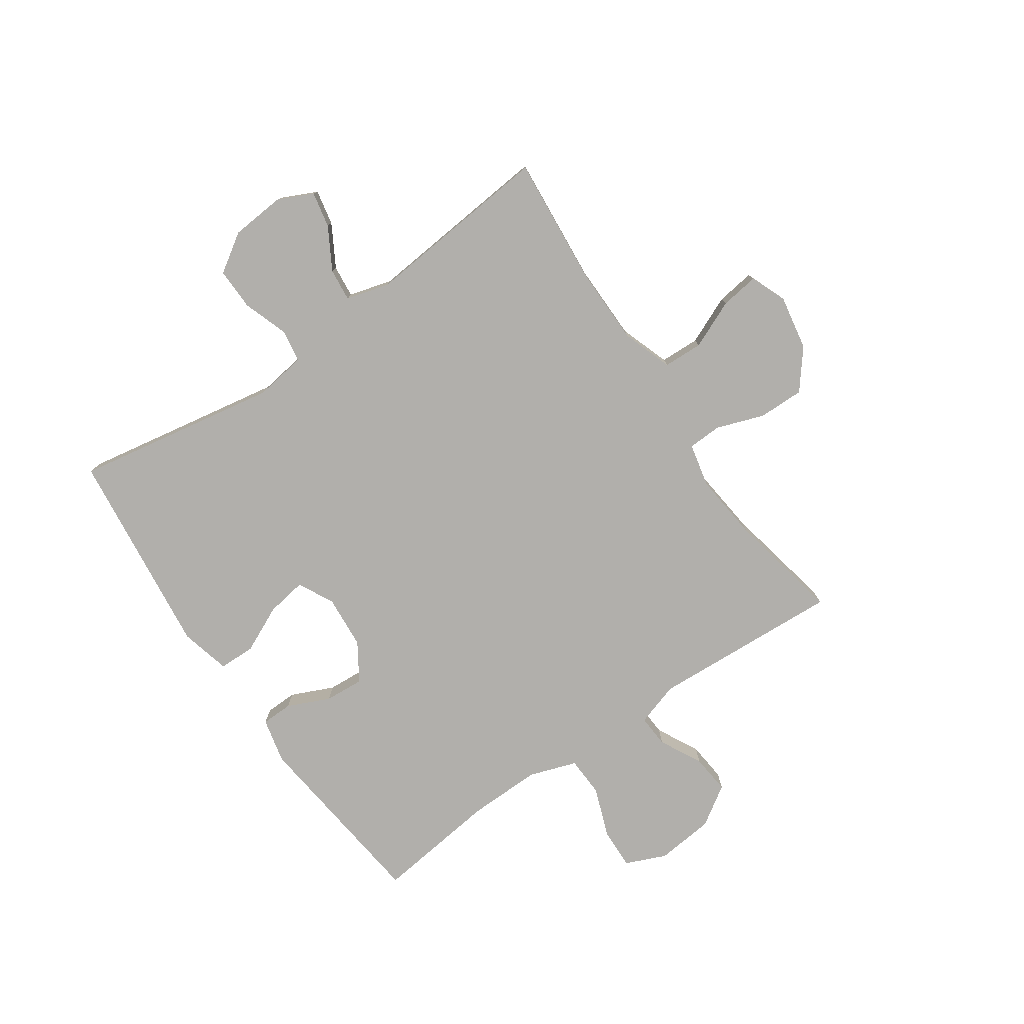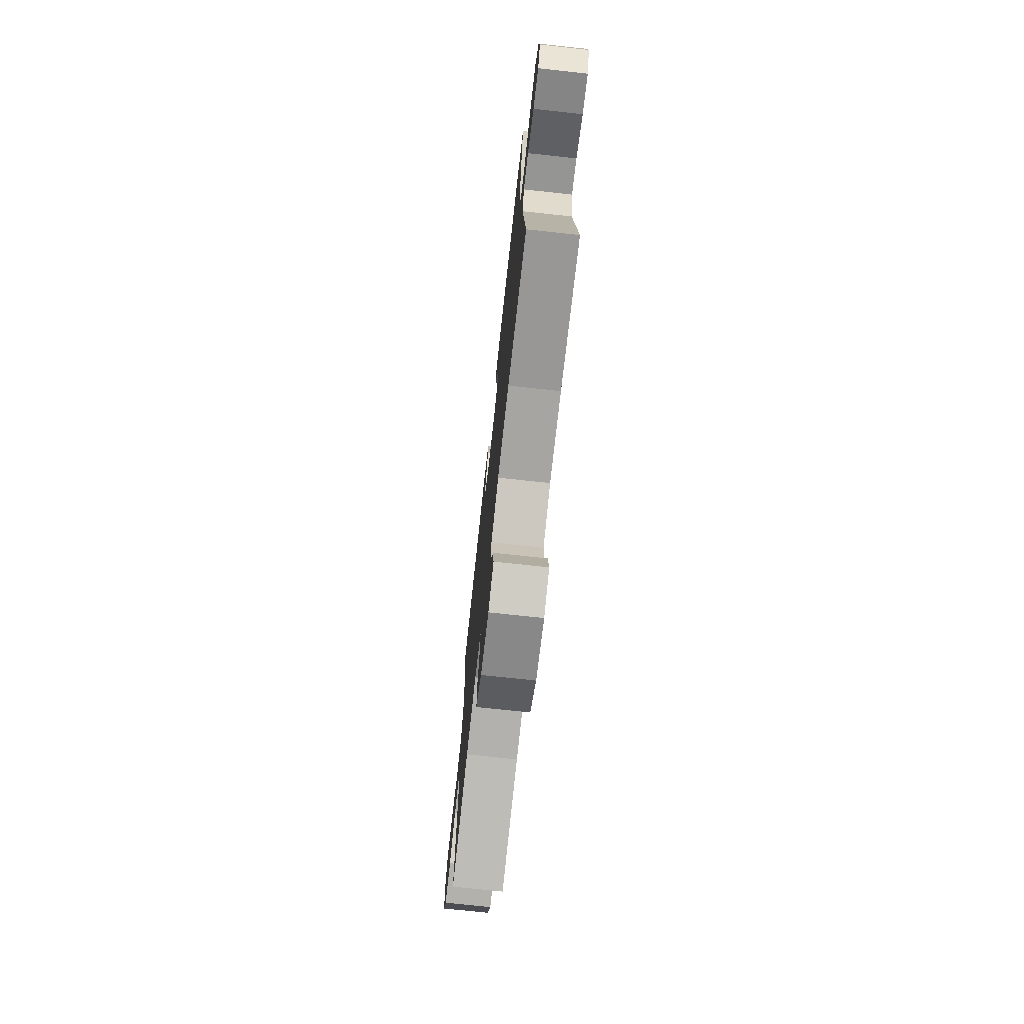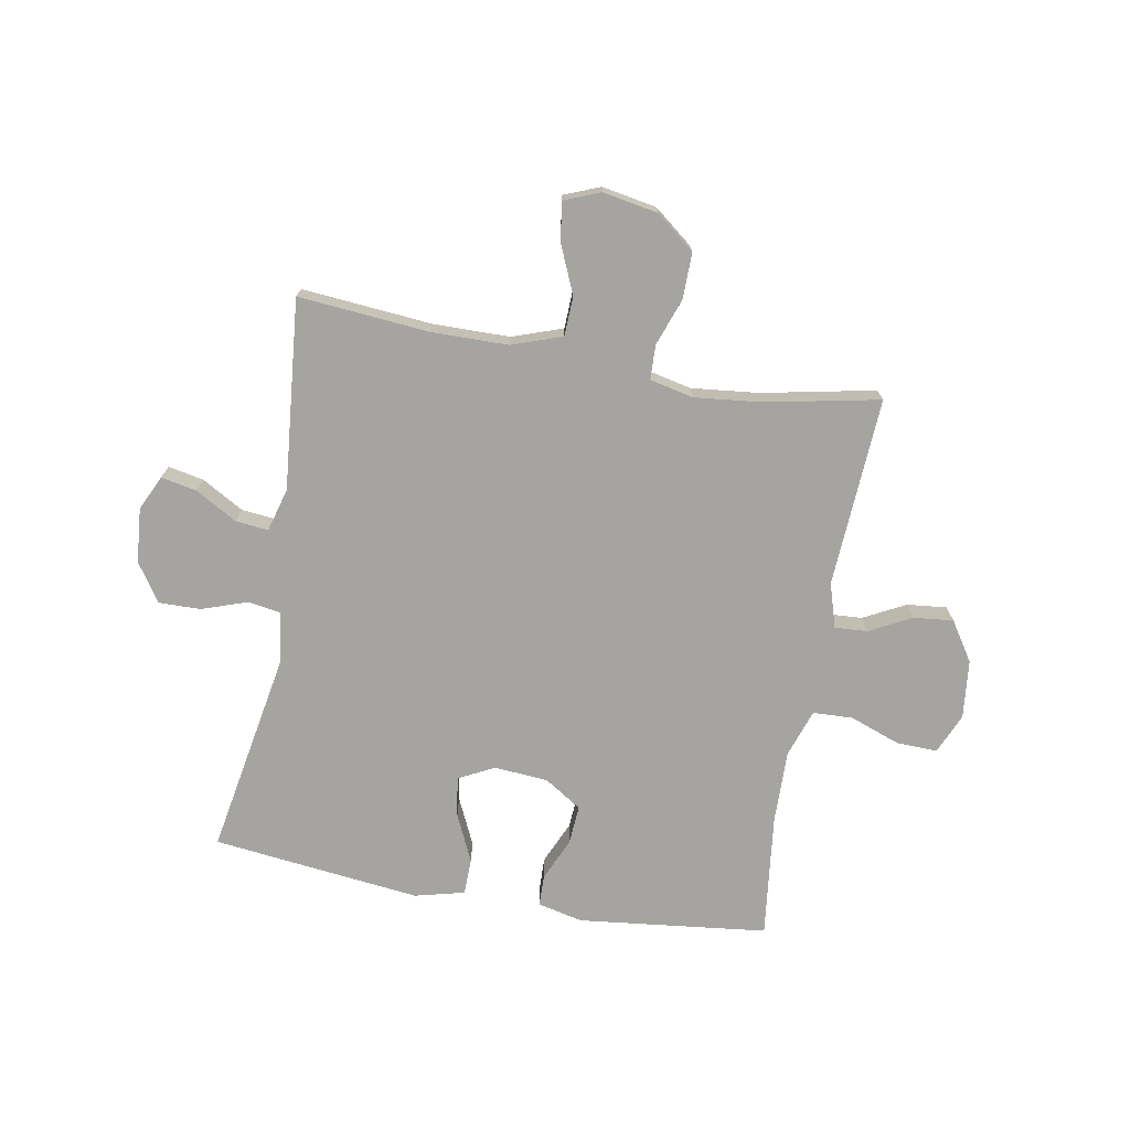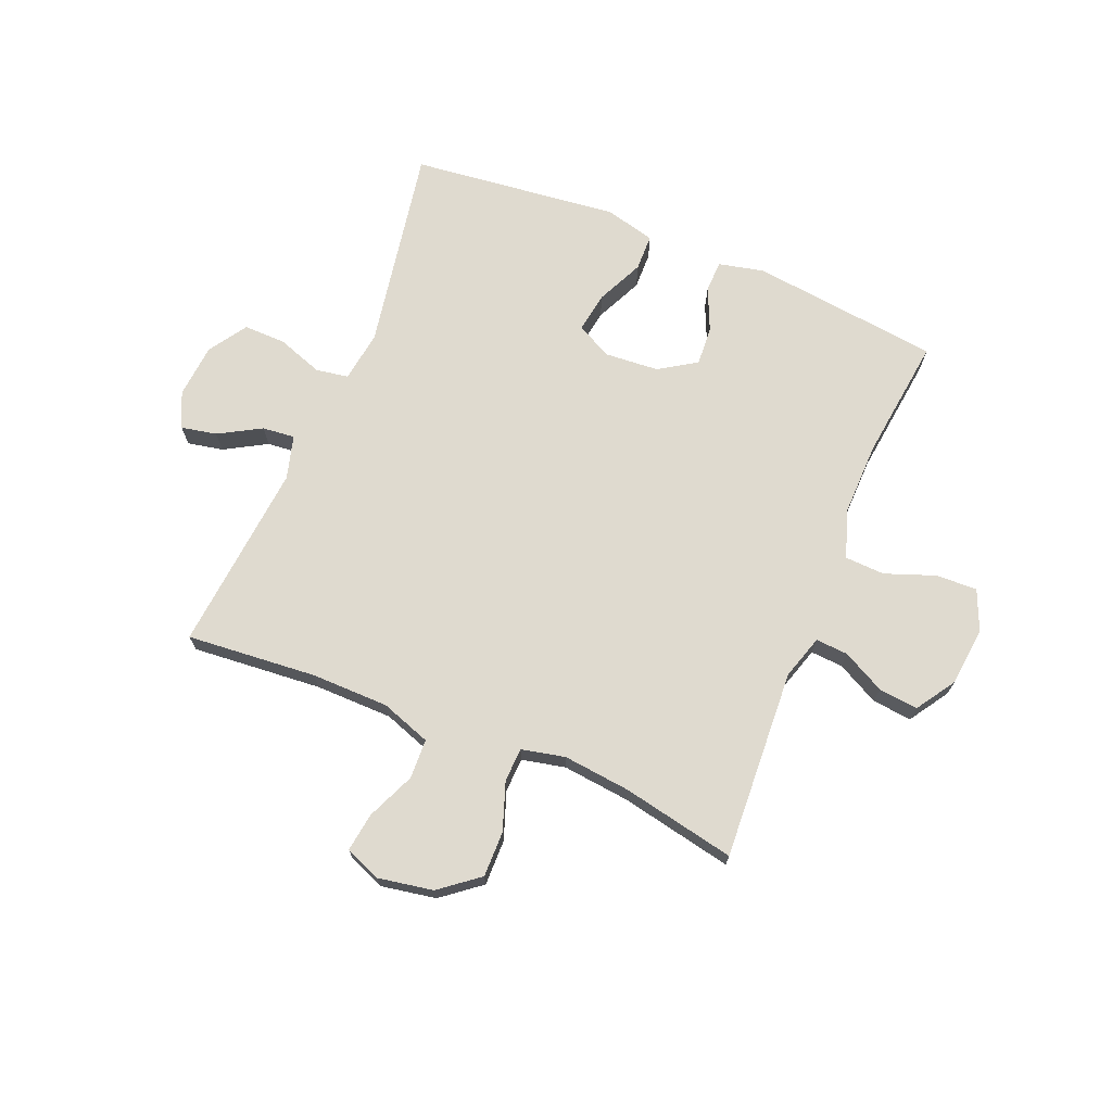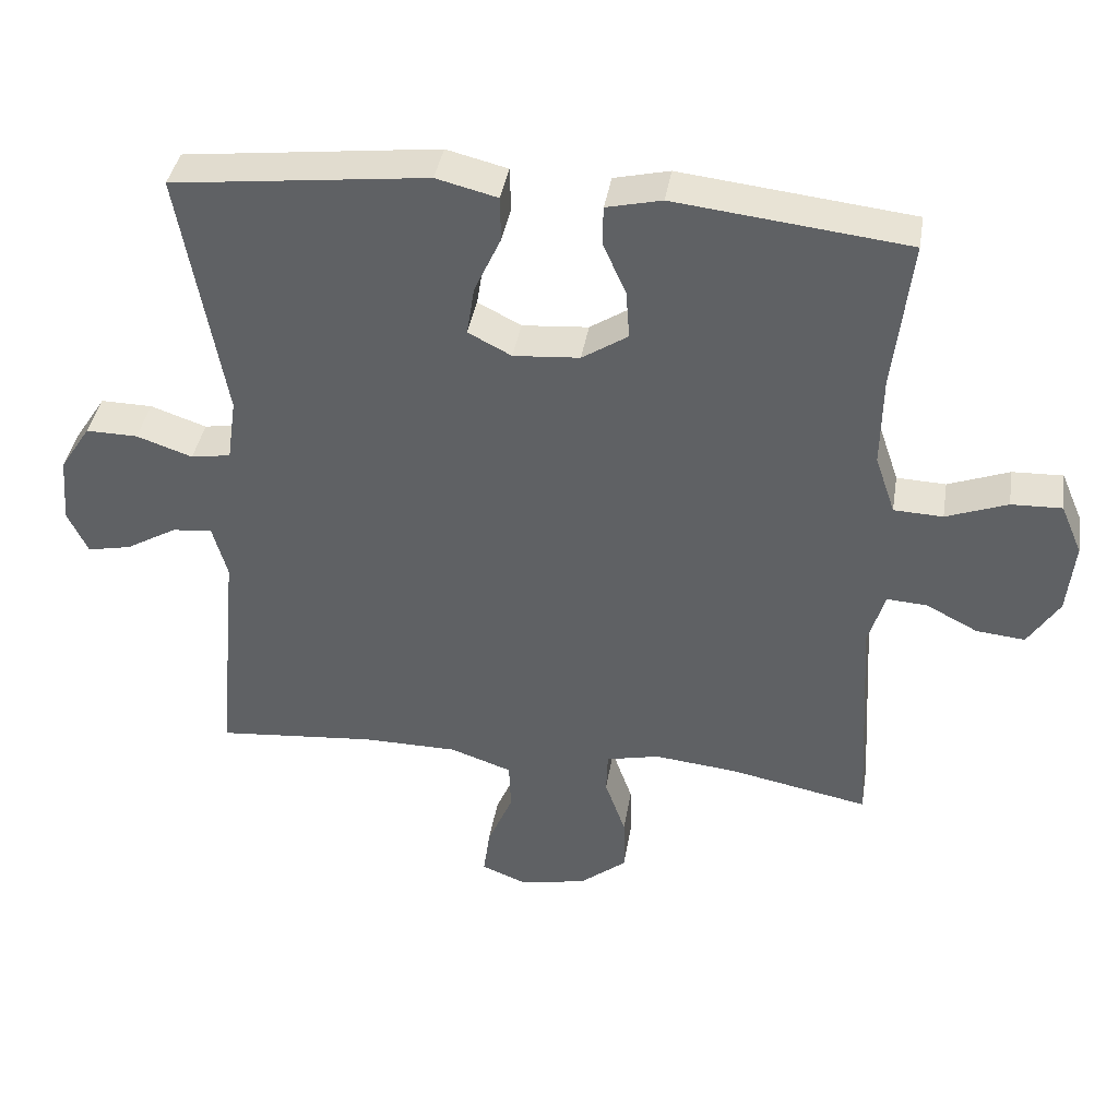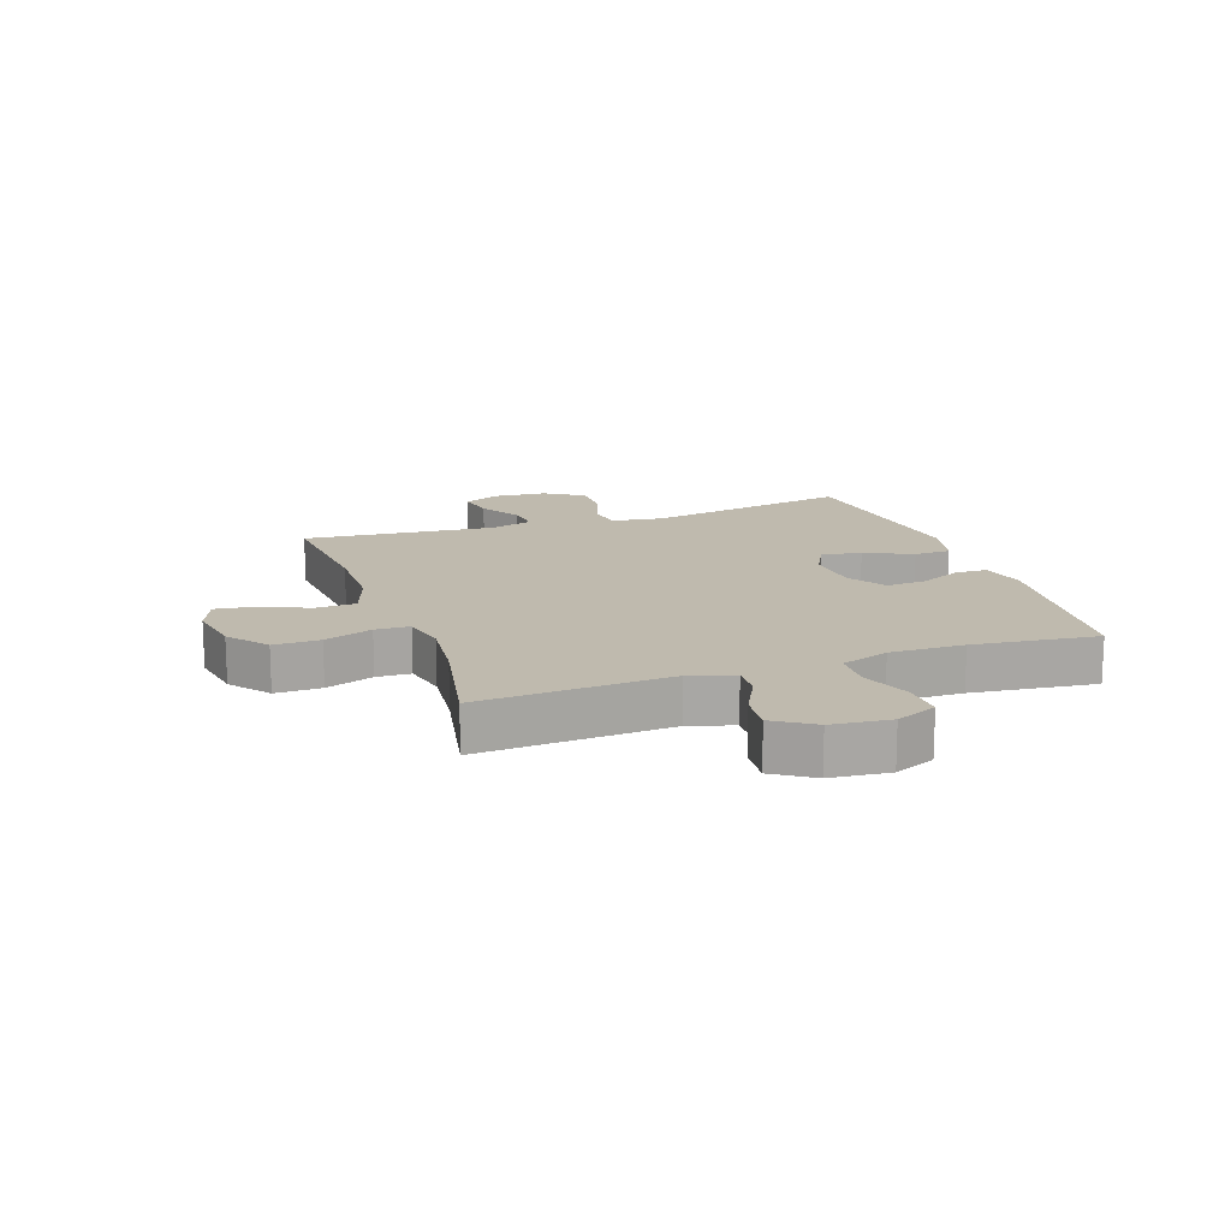
<metadata>
{"format":"obj","ext":"obj","renderer":"f3d","projection":"perspective","resolution":1024,"background":"white","views":[{"elev":-78.3,"azim":124.6,"up":"+Y"},{"elev":-73.2,"azim":83.8,"up":"+Z"},{"elev":-73.4,"azim":169.9,"up":"+Y"},{"elev":70.9,"azim":-157.5,"up":"+Y"},{"elev":39.2,"azim":-170.8,"up":"+Z"},{"elev":15.6,"azim":-109.3,"up":"+Y"}]}
</metadata>
<code>
o path4722
v -0.4622 0.0375 0.3132
v -0.46 0.0375 0.184
v -0.4886 0.0375 0.1005
v -0.5589 0.0375 0.09762
v -0.6466 0.0375 0.1301
v -0.7189 0.0375 0.1326
v -0.7494 0.0375 0.06135
v -0.7387 0.0375 -0.04091
v -0.6938 0.0375 -0.1099
v -0.6243 0.0375 -0.1029
v -0.55 0.0375 -0.06451
v -0.4929 0.0375 -0.06096
v -0.4691 0.0375 -0.1384
v -0.4882 0.0375 -0.472
v -0.2893 0.0375 -0.4322
v -0.1707 0.0375 -0.4195
v -0.09426 0.0375 -0.4366
v -0.09195 0.0375 -0.4963
v -0.1217 0.0375 -0.5798
v -0.1228 0.0375 -0.6602
v -0.05475 0.0375 -0.714
v 0.04149 0.0375 -0.7314
v 0.1048 0.0375 -0.7062
v 0.09543 0.0375 -0.6383
v 0.05871 0.0375 -0.5536
v 0.06141 0.0375 -0.4841
v 0.1494 0.0375 -0.4535
v 0.2856 0.0375 -0.4521
v 0.5137 0.0375 -0.472
v 0.4825 0.0375 -0.1389
v 0.5037 0.0375 -0.06272
v 0.5609 0.0375 -0.06856
v 0.6344 0.0375 -0.1107
v 0.6969 0.0375 -0.1234
v 0.7259 0.0375 -0.06193
v 0.718 0.0375 0.03326
v 0.6741 0.0375 0.1006
v 0.5999 0.0375 0.09933
v 0.5199 0.0375 0.07185
v 0.4631 0.0375 0.08141
v 0.4501 0.0375 0.1714
v 0.5137 0.0375 0.5297
v 0.1485 0.0375 0.5721
v 0.06094 0.0375 0.5503
v 0.05957 0.0375 0.4865
v 0.09807 0.0375 0.4037
v 0.1091 0.0375 0.3335
v 0.04696 0.0375 0.3014
v -0.04792 0.0375 0.3088
v -0.1135 0.0375 0.3509
v -0.1086 0.0375 0.4199
v -0.07529 0.0375 0.4943
v -0.07661 0.0375 0.5494
v -0.1562 0.0375 0.5677
v -0.4882 0.0375 0.5297
v -0.4622 -0.0375 0.3132
v -0.46 -0.0375 0.184
v -0.4886 -0.0375 0.1005
v -0.5589 -0.0375 0.09762
v -0.6466 -0.0375 0.1301
v -0.7189 -0.0375 0.1326
v -0.7494 -0.0375 0.06135
v -0.7387 -0.0375 -0.04091
v -0.6938 -0.0375 -0.1099
v -0.6243 -0.0375 -0.1029
v -0.55 -0.0375 -0.06451
v -0.4929 -0.0375 -0.06096
v -0.4691 -0.0375 -0.1384
v -0.4882 -0.0375 -0.472
v -0.2893 -0.0375 -0.4322
v -0.1707 -0.0375 -0.4195
v -0.09426 -0.0375 -0.4366
v -0.09195 -0.0375 -0.4963
v -0.1217 -0.0375 -0.5798
v -0.1228 -0.0375 -0.6602
v -0.05475 -0.0375 -0.714
v 0.04149 -0.0375 -0.7314
v 0.1048 -0.0375 -0.7062
v 0.09543 -0.0375 -0.6383
v 0.05871 -0.0375 -0.5536
v 0.06141 -0.0375 -0.4841
v 0.1494 -0.0375 -0.4535
v 0.2856 -0.0375 -0.4521
v 0.5137 -0.0375 -0.472
v 0.4825 -0.0375 -0.1389
v 0.5037 -0.0375 -0.06272
v 0.5609 -0.0375 -0.06856
v 0.6344 -0.0375 -0.1107
v 0.6969 -0.0375 -0.1234
v 0.7259 -0.0375 -0.06193
v 0.718 -0.0375 0.03326
v 0.6741 -0.0375 0.1006
v 0.5999 -0.0375 0.09933
v 0.5199 -0.0375 0.07185
v 0.4631 -0.0375 0.08141
v 0.4501 -0.0375 0.1714
v 0.5137 -0.0375 0.5297
v 0.1485 -0.0375 0.5721
v 0.06094 -0.0375 0.5503
v 0.05957 -0.0375 0.4865
v 0.09807 -0.0375 0.4037
v 0.1091 -0.0375 0.3335
v 0.04696 -0.0375 0.3014
v -0.04792 -0.0375 0.3088
v -0.1135 -0.0375 0.3509
v -0.1086 -0.0375 0.4199
v -0.07529 -0.0375 0.4943
v -0.07661 -0.0375 0.5494
v -0.1562 -0.0375 0.5677
v -0.4882 -0.0375 0.5297
v -0.05475 0.0375 -0.714
v 0.04149 0.0375 -0.7314
v 0.1048 0.0375 -0.7062
v 0.1048 0.0375 -0.7062
v -0.1228 0.0375 -0.6602
v 0.09543 0.0375 -0.6383
v -0.1217 0.0375 -0.5798
v 0.05871 0.0375 -0.5536
v -0.09195 0.0375 -0.4963
v 0.06141 0.0375 -0.4841
v 0.06141 0.0375 -0.4841
v -0.09426 0.0375 -0.4366
v -0.09426 0.0375 -0.4366
v 0.1494 0.0375 -0.4535
v 0.2856 0.0375 -0.4521
v 0.5137 0.0375 -0.472
v 0.5137 0.0375 -0.472
v -0.4882 0.0375 -0.472
v -0.4882 0.0375 -0.472
v -0.2893 0.0375 -0.4322
v -0.1707 0.0375 -0.4195
v 0.4825 0.0375 -0.1389
v -0.4691 0.0375 -0.1384
v 0.5037 0.0375 -0.06272
v 0.5037 0.0375 -0.06272
v -0.4929 0.0375 -0.06096
v -0.4929 0.0375 -0.06096
v 0.6344 0.0375 -0.1107
v 0.6969 0.0375 -0.1234
v 0.6969 0.0375 -0.1234
v 0.7259 0.0375 -0.06193
v 0.5609 0.0375 -0.06856
v -0.7387 0.0375 -0.04091
v -0.6938 0.0375 -0.1099
v -0.6938 0.0375 -0.1099
v -0.6243 0.0375 -0.1029
v -0.55 0.0375 -0.06451
v 0.718 0.0375 0.03326
v -0.7494 0.0375 0.06135
v 0.6741 0.0375 0.1006
v -0.7189 0.0375 0.1326
v -0.7189 0.0375 0.1326
v 0.5199 0.0375 0.07185
v 0.4631 0.0375 0.08141
v 0.4631 0.0375 0.08141
v 0.5999 0.0375 0.09933
v -0.4886 0.0375 0.1005
v -0.4886 0.0375 0.1005
v -0.5589 0.0375 0.09762
v 0.4501 0.0375 0.1714
v -0.6466 0.0375 0.1301
v -0.46 0.0375 0.184
v -0.4622 0.0375 0.3132
v 0.04696 0.0375 0.3014
v -0.04792 0.0375 0.3088
v 0.1091 0.0375 0.3335
v 0.1091 0.0375 0.3335
v -0.1135 0.0375 0.3509
v -0.1135 0.0375 0.3509
v 0.09807 0.0375 0.4037
v -0.1086 0.0375 0.4199
v 0.05957 0.0375 0.4865
v -0.07529 0.0375 0.4943
v 0.06094 0.0375 0.5503
v 0.06094 0.0375 0.5503
v -0.07661 0.0375 0.5494
v -0.07661 0.0375 0.5494
v 0.5137 0.0375 0.5297
v 0.5137 0.0375 0.5297
v -0.4882 0.0375 0.5297
v -0.4882 0.0375 0.5297
v -0.1562 0.0375 0.5677
v 0.1485 0.0375 0.5721
v -0.05475 -0.0375 -0.714
v 0.04149 -0.0375 -0.7314
v 0.1048 -0.0375 -0.7062
v 0.1048 -0.0375 -0.7062
v -0.1228 -0.0375 -0.6602
v 0.09543 -0.0375 -0.6383
v -0.1217 -0.0375 -0.5798
v 0.05871 -0.0375 -0.5536
v -0.09195 -0.0375 -0.4963
v 0.06141 -0.0375 -0.4841
v 0.06141 -0.0375 -0.4841
v -0.09426 -0.0375 -0.4366
v -0.09426 -0.0375 -0.4366
v 0.1494 -0.0375 -0.4535
v 0.2856 -0.0375 -0.4521
v 0.5137 -0.0375 -0.472
v 0.5137 -0.0375 -0.472
v -0.4882 -0.0375 -0.472
v -0.4882 -0.0375 -0.472
v -0.2893 -0.0375 -0.4322
v -0.1707 -0.0375 -0.4195
v 0.4825 -0.0375 -0.1389
v -0.4691 -0.0375 -0.1384
v 0.5037 -0.0375 -0.06272
v 0.5037 -0.0375 -0.06272
v -0.4929 -0.0375 -0.06096
v -0.4929 -0.0375 -0.06096
v 0.6344 -0.0375 -0.1107
v 0.6969 -0.0375 -0.1234
v 0.6969 -0.0375 -0.1234
v 0.7259 -0.0375 -0.06193
v 0.5609 -0.0375 -0.06856
v -0.7387 -0.0375 -0.04091
v -0.6938 -0.0375 -0.1099
v -0.6938 -0.0375 -0.1099
v -0.6243 -0.0375 -0.1029
v -0.55 -0.0375 -0.06451
v 0.718 -0.0375 0.03326
v -0.7494 -0.0375 0.06135
v 0.6741 -0.0375 0.1006
v -0.7189 -0.0375 0.1326
v -0.7189 -0.0375 0.1326
v 0.5199 -0.0375 0.07185
v 0.4631 -0.0375 0.08141
v 0.4631 -0.0375 0.08141
v 0.5999 -0.0375 0.09933
v -0.4886 -0.0375 0.1005
v -0.4886 -0.0375 0.1005
v -0.5589 -0.0375 0.09762
v 0.4501 -0.0375 0.1714
v -0.6466 -0.0375 0.1301
v -0.46 -0.0375 0.184
v -0.4622 -0.0375 0.3132
v 0.04696 -0.0375 0.3014
v -0.04792 -0.0375 0.3088
v 0.1091 -0.0375 0.3335
v 0.1091 -0.0375 0.3335
v -0.1135 -0.0375 0.3509
v -0.1135 -0.0375 0.3509
v 0.09807 -0.0375 0.4037
v -0.1086 -0.0375 0.4199
v 0.05957 -0.0375 0.4865
v -0.07529 -0.0375 0.4943
v 0.06094 -0.0375 0.5503
v 0.06094 -0.0375 0.5503
v -0.07661 -0.0375 0.5494
v -0.07661 -0.0375 0.5494
v 0.5137 -0.0375 0.5297
v 0.5137 -0.0375 0.5297
v -0.4882 -0.0375 0.5297
v -0.4882 -0.0375 0.5297
v -0.1562 -0.0375 0.5677
v 0.1485 -0.0375 0.5721
f 191 184 189
f 205 198 199
f 241 235 238
f 195 193 197
f 230 209 238
f 236 255 253
f 184 191 190
f 245 256 247
f 238 206 204
f 238 195 237
f 238 204 195
f 227 207 226
f 193 192 191
f 221 211 214
f 214 211 212
f 226 207 215
f 243 256 245
f 236 244 255
f 195 192 193
f 227 205 207
f 226 215 229
f 184 190 188
f 205 197 198
f 237 205 227
f 209 206 238
f 211 221 215
f 246 255 244
f 190 191 192
f 189 184 185
f 243 239 251
f 209 232 220
f 203 206 201
f 204 206 203
f 237 197 205
f 234 216 232
f 220 216 219
f 229 221 223
f 241 244 236
f 251 239 233
f 256 243 251
f 237 227 239
f 189 185 186
f 232 209 230
f 249 255 246
f 222 216 234
f 224 222 234
f 219 216 217
f 220 232 216
f 233 239 227
f 235 241 236
f 229 215 221
f 237 195 197
f 238 235 230
f 21 22 77 76
f 22 114 187 77
f 20 21 76 75
f 23 24 79 78
f 19 20 75 74
f 24 25 80 79
f 18 19 74 73
f 25 121 194 80
f 123 18 73 196
f 26 27 82 81
f 28 127 200 83
f 27 28 83 82
f 129 15 70 202
f 16 17 72 71
f 15 16 71 70
f 29 30 85 84
f 13 14 69 68
f 30 135 208 85
f 137 13 68 210
f 33 140 213 88
f 34 35 90 89
f 32 33 88 87
f 8 145 218 63
f 9 10 65 64
f 10 11 66 65
f 31 32 87 86
f 11 12 67 66
f 35 36 91 90
f 7 8 63 62
f 36 37 92 91
f 152 7 62 225
f 39 155 228 94
f 38 39 94 93
f 37 38 93 92
f 158 4 59 231
f 40 41 96 95
f 5 6 61 60
f 4 5 60 59
f 2 3 58 57
f 1 2 57 56
f 48 49 104 103
f 167 48 103 240
f 49 169 242 104
f 46 47 102 101
f 50 51 106 105
f 45 46 101 100
f 51 52 107 106
f 175 45 100 248
f 52 177 250 107
f 41 179 252 96
f 181 1 56 254
f 54 55 110 109
f 53 54 109 108
f 43 44 99 98
f 42 43 98 97
f 118 116 111
f 132 126 125
f 168 165 162
f 122 124 120
f 157 165 136
f 163 180 182
f 111 117 118
f 172 174 183
f 165 131 133
f 165 164 122
f 165 122 131
f 154 153 134
f 120 118 119
f 148 141 138
f 141 139 138
f 153 142 134
f 170 172 183
f 163 182 171
f 122 120 119
f 154 134 132
f 153 156 142
f 111 115 117
f 132 125 124
f 164 154 132
f 136 165 133
f 138 142 148
f 173 171 182
f 117 119 118
f 116 112 111
f 170 178 166
f 136 147 159
f 130 128 133
f 131 130 133
f 164 132 124
f 161 159 143
f 147 146 143
f 156 150 148
f 168 163 171
f 178 160 166
f 183 178 170
f 164 166 154
f 116 113 112
f 159 157 136
f 176 173 182
f 149 161 143
f 151 161 149
f 146 144 143
f 147 143 159
f 160 154 166
f 162 163 168
f 156 148 142
f 164 124 122
f 165 157 162

</code>
